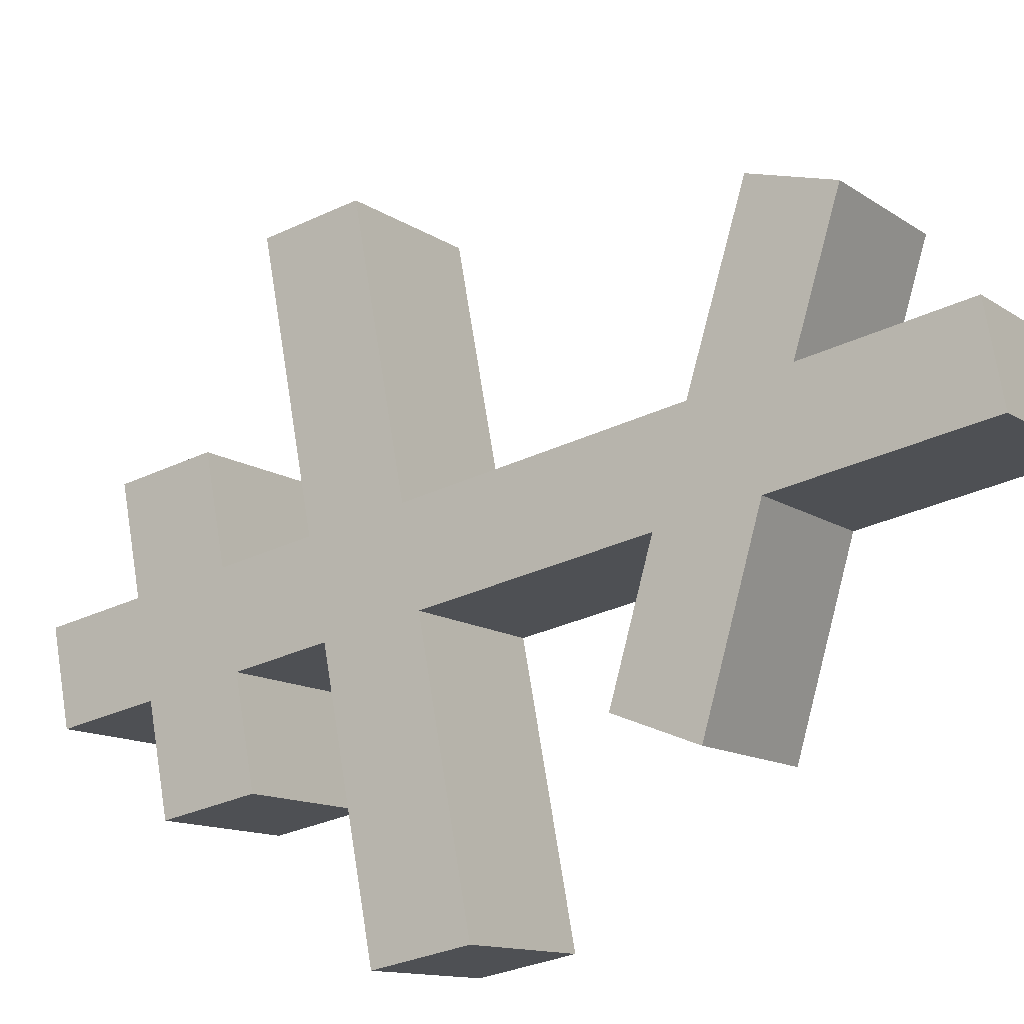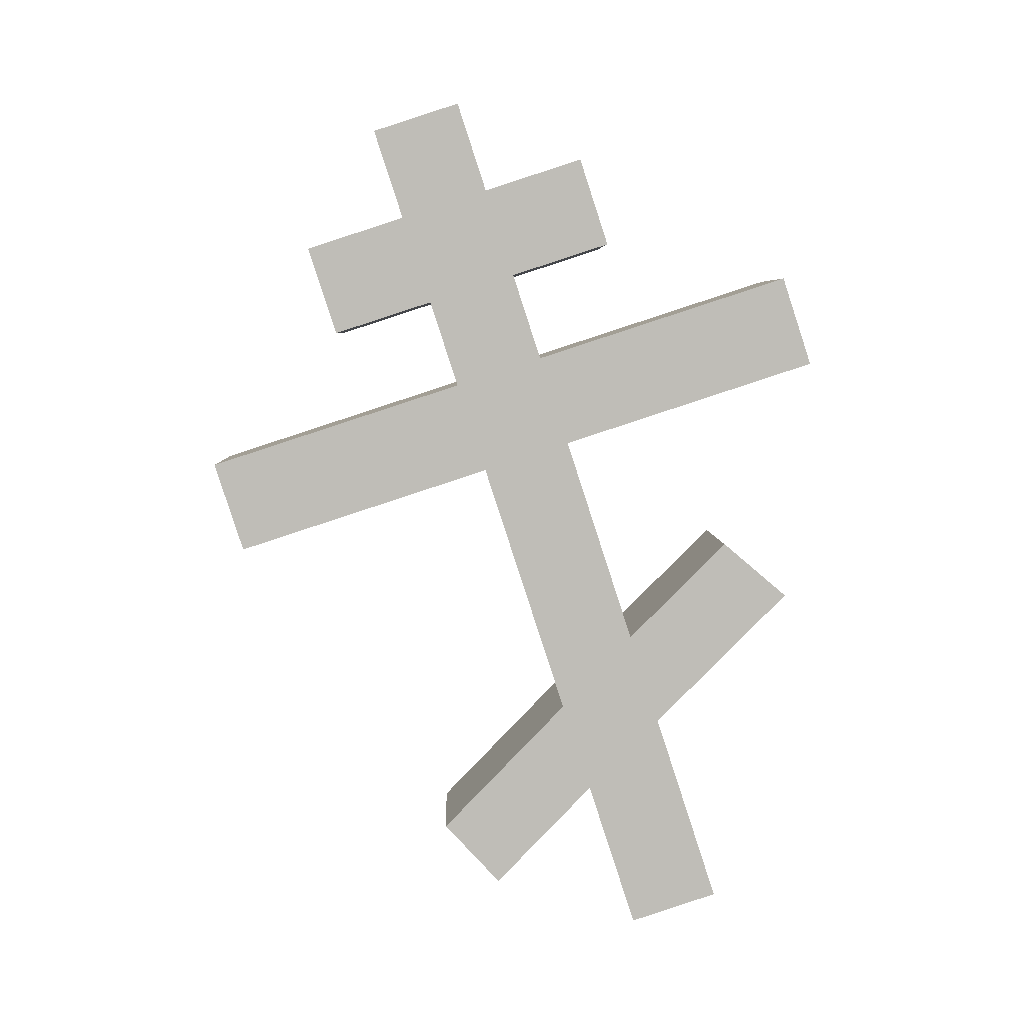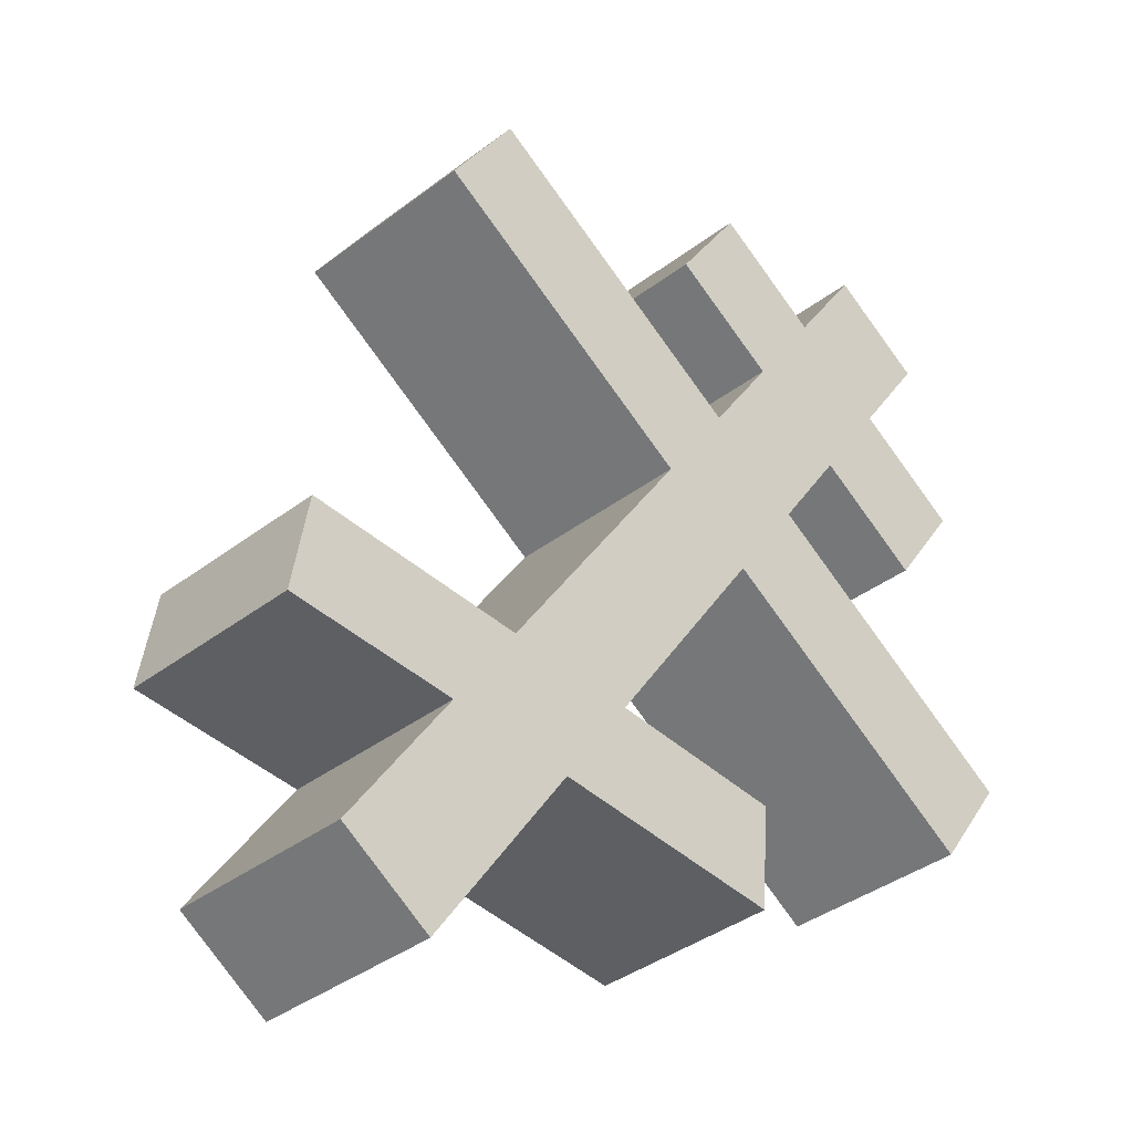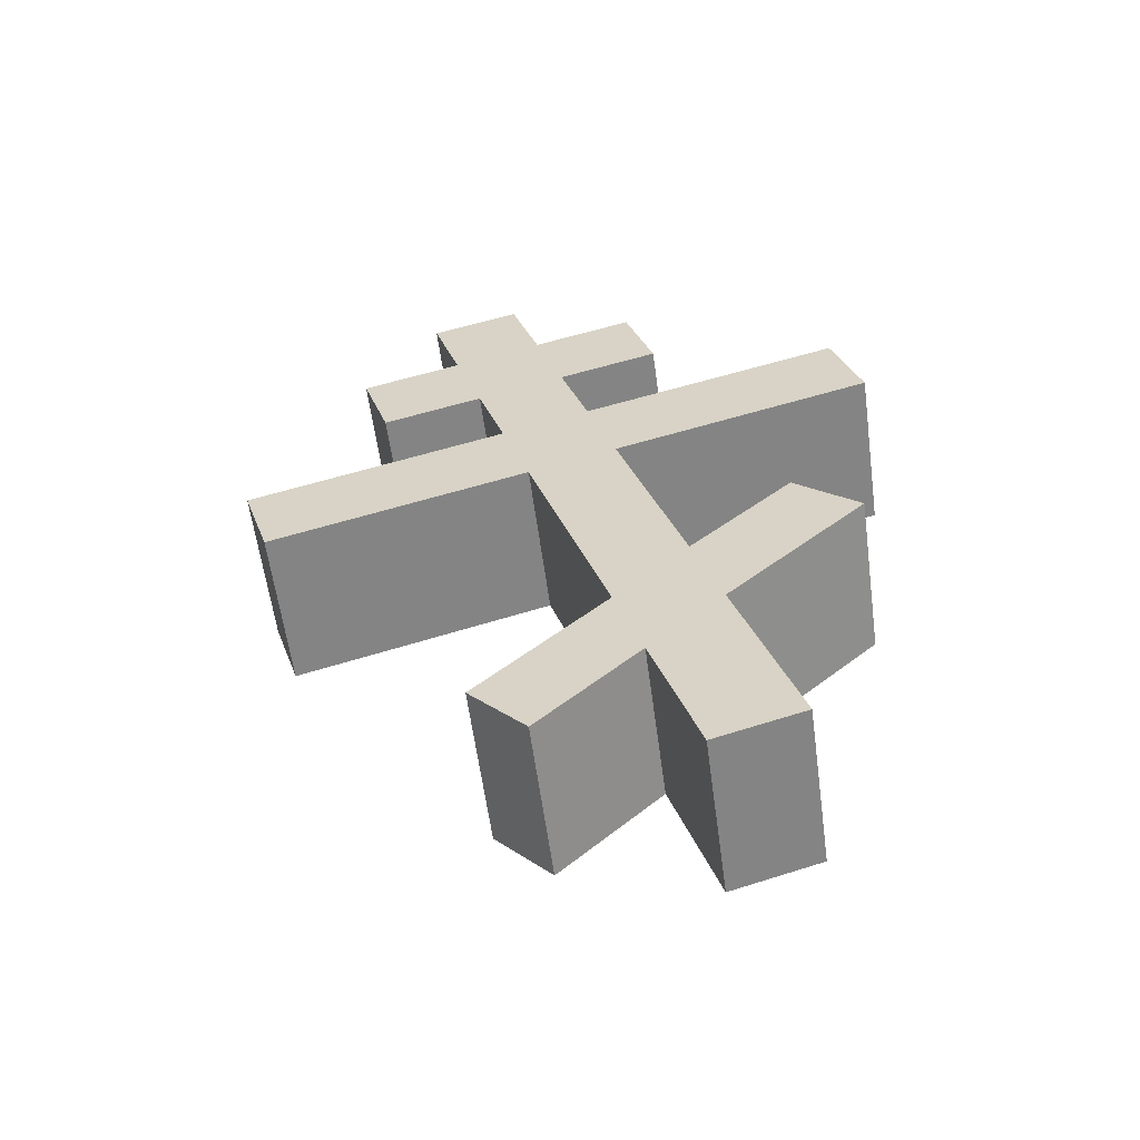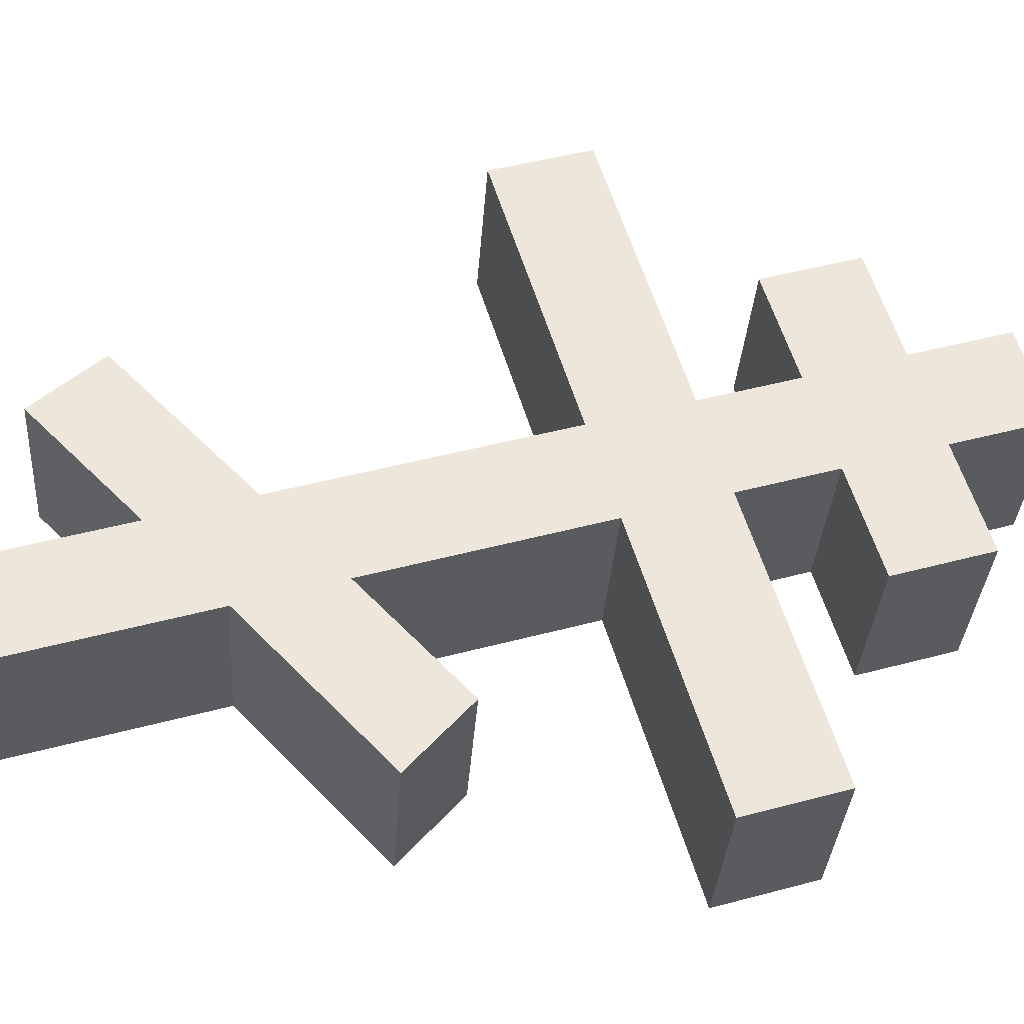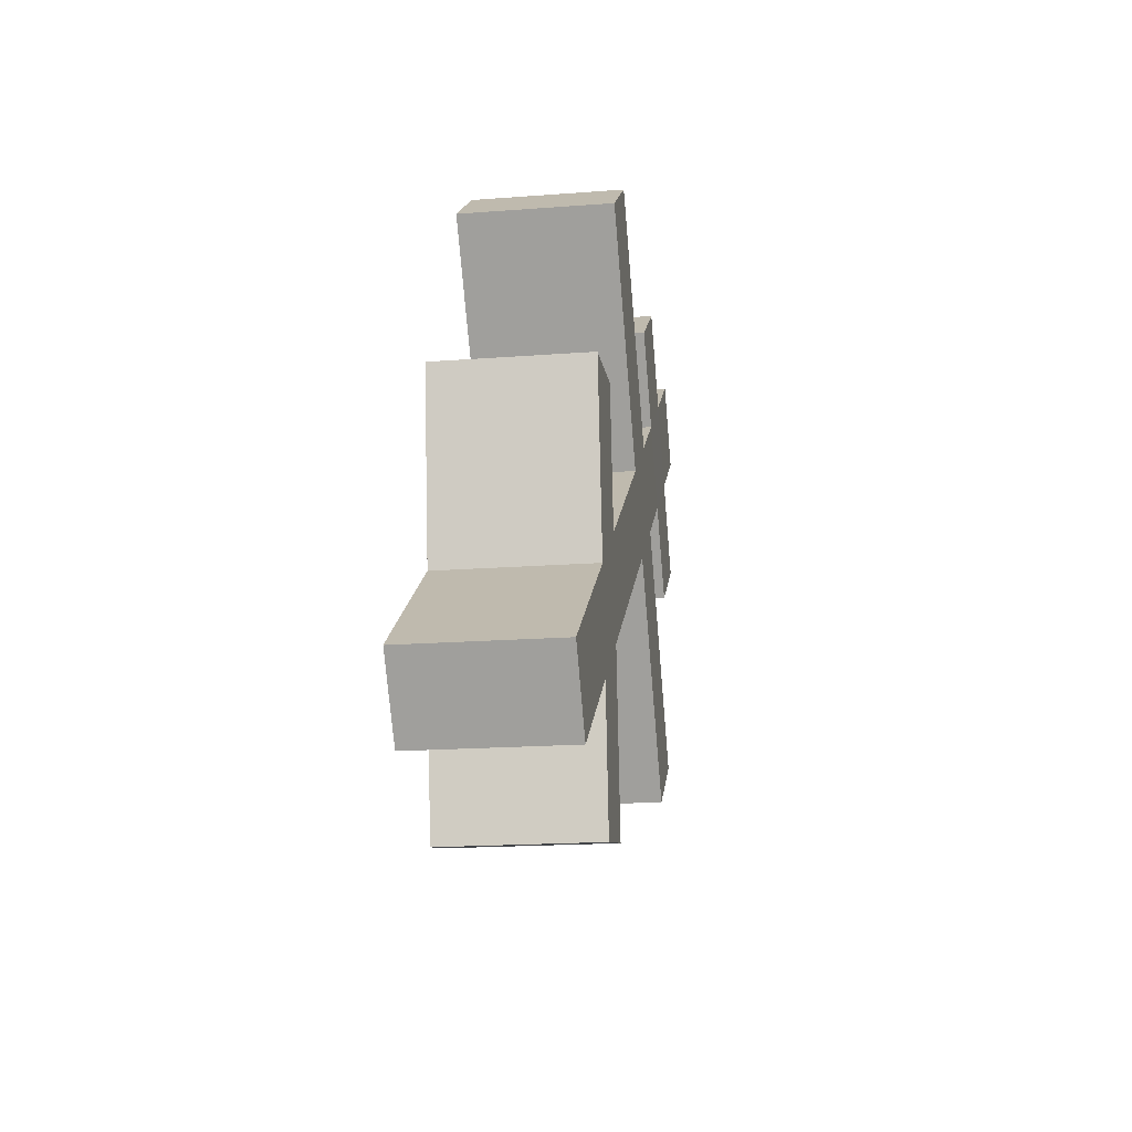
<metadata>
{"format":"obj","ext":"obj","renderer":"f3d","projection":"perspective","resolution":1024,"background":"white","views":[{"elev":-53.3,"azim":-43.7,"up":"+Z"},{"elev":10.2,"azim":54.4,"up":"+Y"},{"elev":15.5,"azim":39.5,"up":"+Z"},{"elev":-54.0,"azim":63.7,"up":"+Y"},{"elev":1.0,"azim":91.5,"up":"+Z"},{"elev":-55.3,"azim":152.8,"up":"+Y"}]}
</metadata>
<code>
o Cruz_Orto_Cube.011
v 0.2435 4.935 -0.5624
v -0.4131 7.501 0.000138
v 0.6391 4.978 -0.2959
v -0.01746 7.544 0.2667
v 0.1012 4.85 -0.3373
v -0.5554 7.415 0.2252
v 0.4968 4.893 -0.07077
v -0.1598 7.458 0.4917
v -0.3433 7.228 -0.05964
v 0.05236 7.271 0.2069
v -0.08997 7.185 0.4319
v -0.4856 7.142 0.1654
v 0.1209 7.003 0.1481
v -0.02142 6.917 0.3732
v -0.4171 6.875 0.1067
v -0.2747 6.96 -0.1184
v -0.1131 7.058 -0.374
v -0.1816 7.326 -0.3153
v -0.2513 7.088 0.687
v -0.6469 7.045 0.4205
v 0.214 7.369 -0.04881
v 0.2826 7.101 -0.1075
v -0.1827 6.82 0.6283
v -0.5784 6.777 0.3618
v 0.1887 6.738 0.09002
v 0.04641 6.652 0.3151
v -0.3492 6.61 0.04857
v -0.2069 6.695 -0.1765
v 0.2586 6.465 0.03015
v 0.1163 6.379 0.2552
v -0.2794 6.337 -0.01129
v -0.137 6.422 -0.2364
v 0.2825 6.675 -0.8997
v 0.2126 6.948 -0.8399
v -0.3726 6.4 0.9778
v -0.7683 6.357 0.7113
v 0.6082 6.991 -0.5734
v 0.6781 6.718 -0.6332
v -0.3028 6.127 0.918
v -0.6984 6.084 0.6515
v 0.4203 5.833 -0.1084
v 0.314 5.607 0.08579
v -0.08161 5.564 -0.1807
v 0.02466 5.79 -0.3749
v 0.491 5.557 -0.1689
v 0.383 5.337 0.02668
v -0.0126 5.294 -0.2398
v 0.09533 5.514 -0.4354
v 0.2964 5.924 -0.7998
v 0.6921 5.967 -0.5333
v 0.173 6.093 -0.6437
v 0.5686 6.136 -0.3772
v 0.1286 5.214 0.4241
v -0.267 5.171 0.1576
v 0.2379 5.03 0.2916
v -0.1578 4.987 0.02508
f 9 2 4 10
f 10 4 8 11
f 11 8 6 12
f 12 6 2 9
f 3 7 5 1
f 8 4 2 6
f 15 12 9 16
f 14 11 19 23
f 13 10 11 14
f 16 9 18 17
f 28 16 13 25
f 25 13 14 26
f 26 14 15 27
f 27 15 16 28
f 23 19 20 24
f 17 18 21 22
f 9 10 21 18
f 11 12 20 19
f 15 14 23 24
f 13 16 17 22
f 12 15 24 20
f 10 13 22 21
f 31 27 28 32
f 26 27 36 35
f 29 25 26 30
f 28 25 37 34
f 44 32 29 41
f 41 29 30 42
f 42 30 31 43
f 43 31 32 44
f 39 35 36 40
f 33 34 37 38
f 31 30 39 40
f 32 28 34 33
f 29 32 33 38
f 27 31 40 36
f 25 29 38 37
f 30 26 35 39
f 47 43 44 48
f 45 41 42 46
f 1 48 45 3
f 3 45 46 7
f 7 46 47 5
f 5 47 48 1
f 44 41 52 51
f 48 44 51 49
f 45 48 49 50
f 41 45 50 52
f 49 51 52 50
f 46 42 53 55
f 42 43 54 53
f 47 46 55 56
f 43 47 56 54
f 54 56 55 53

</code>
